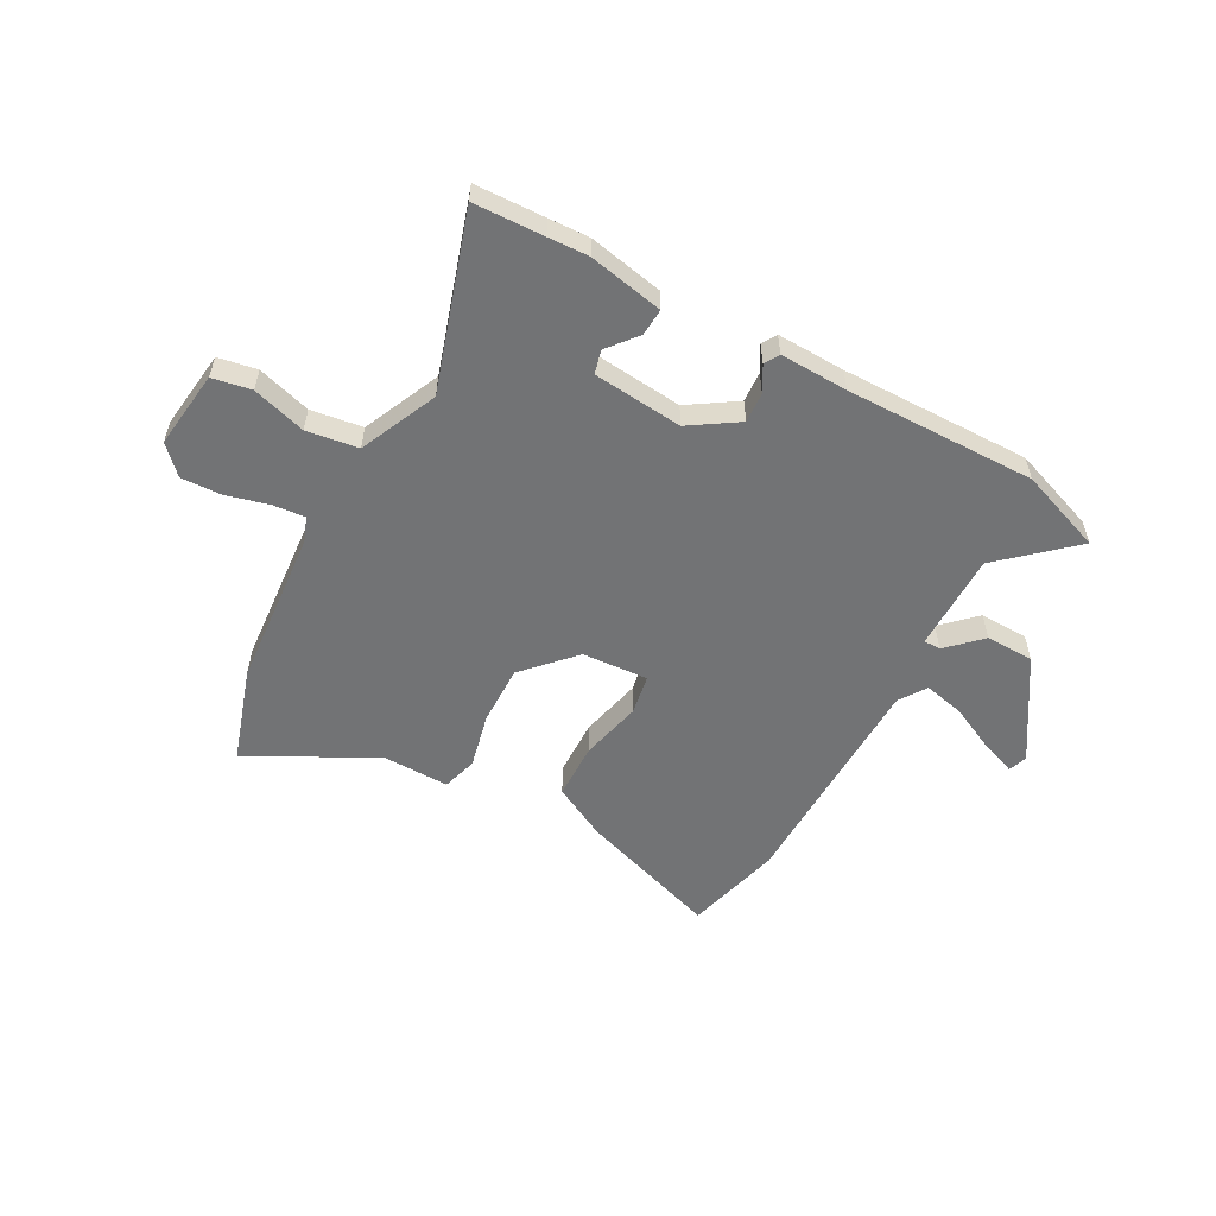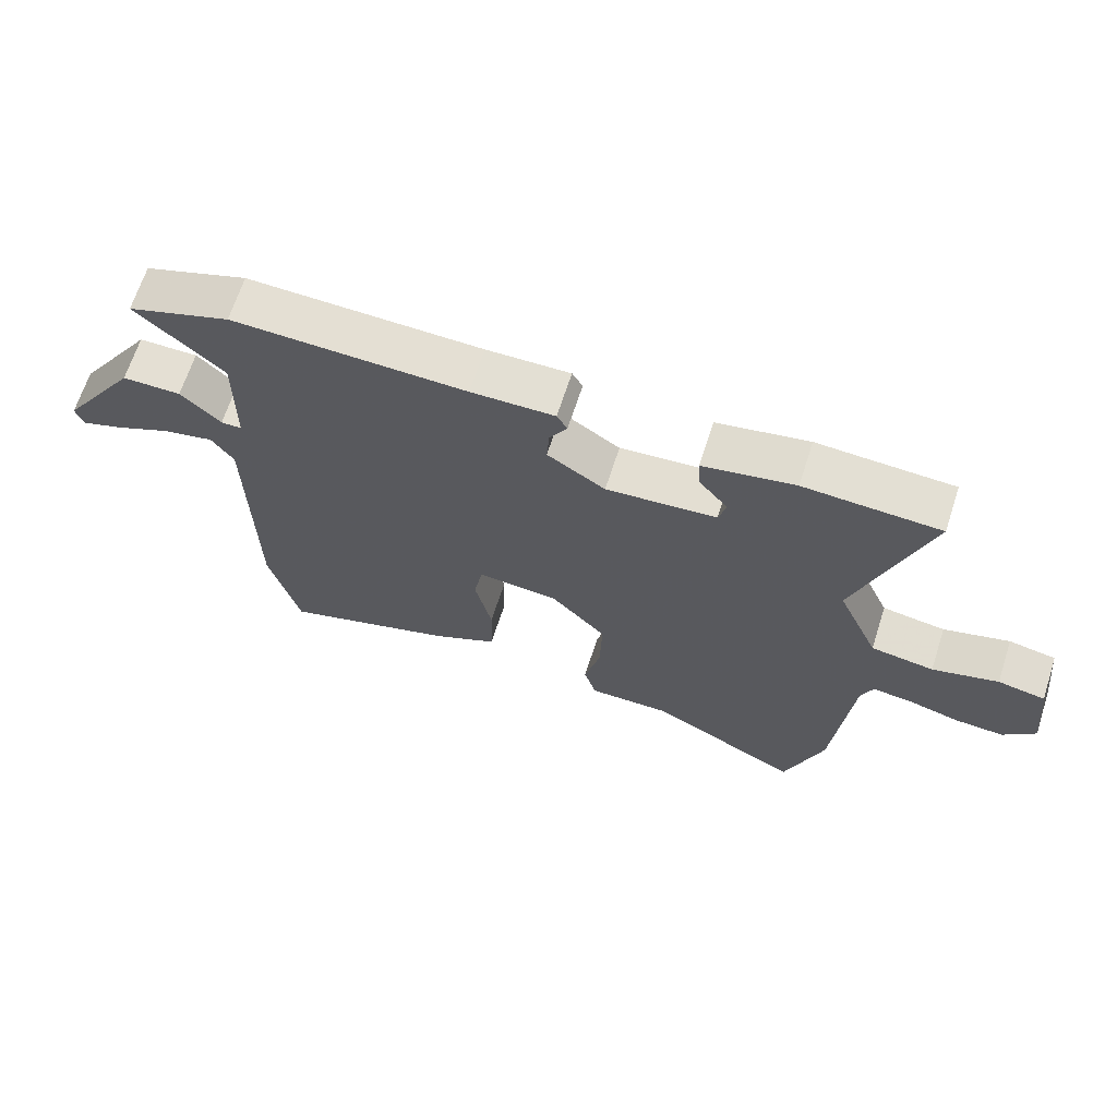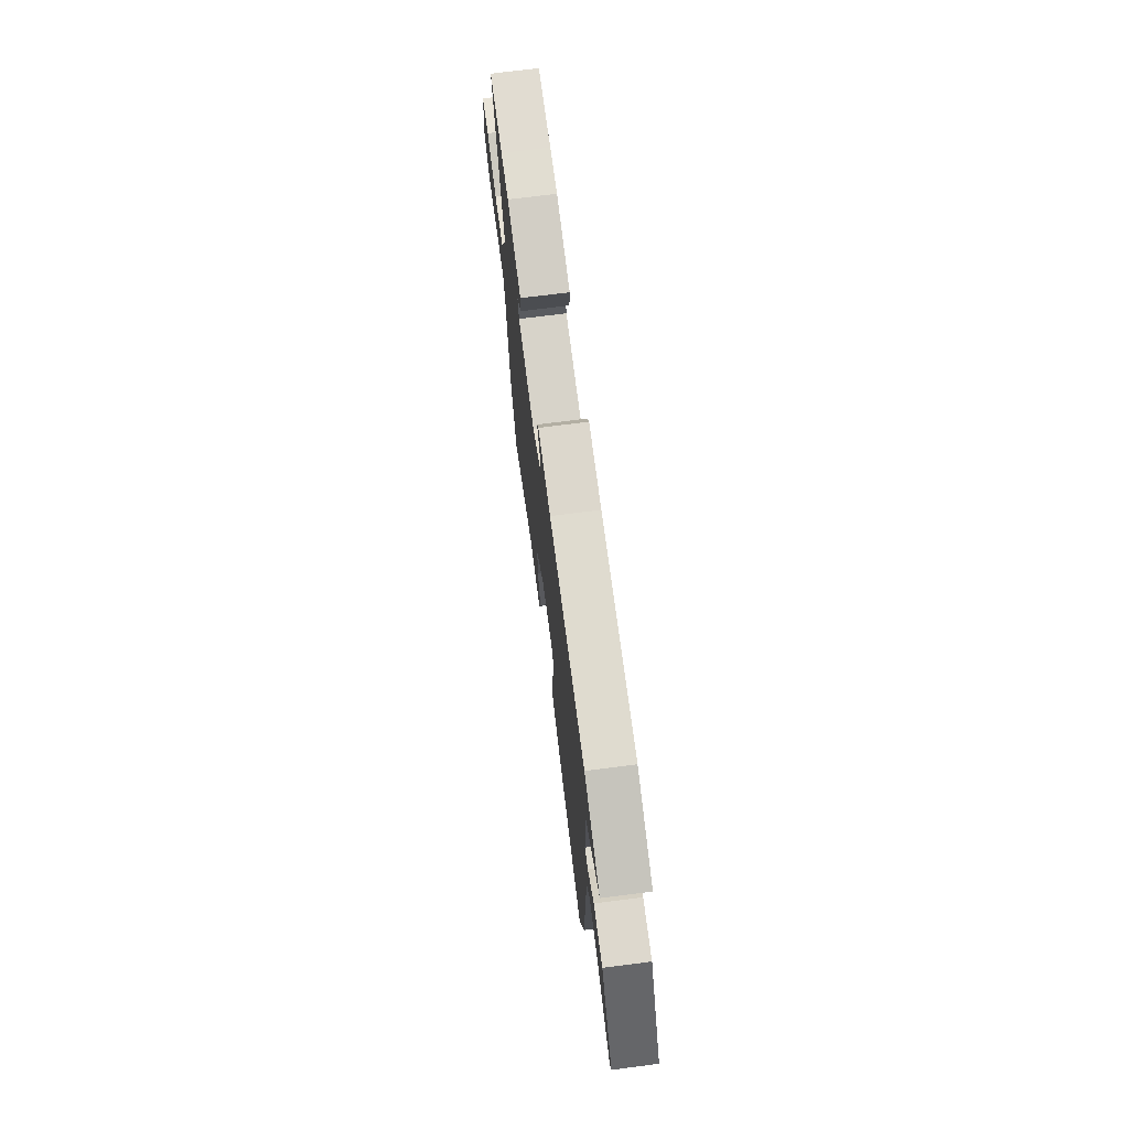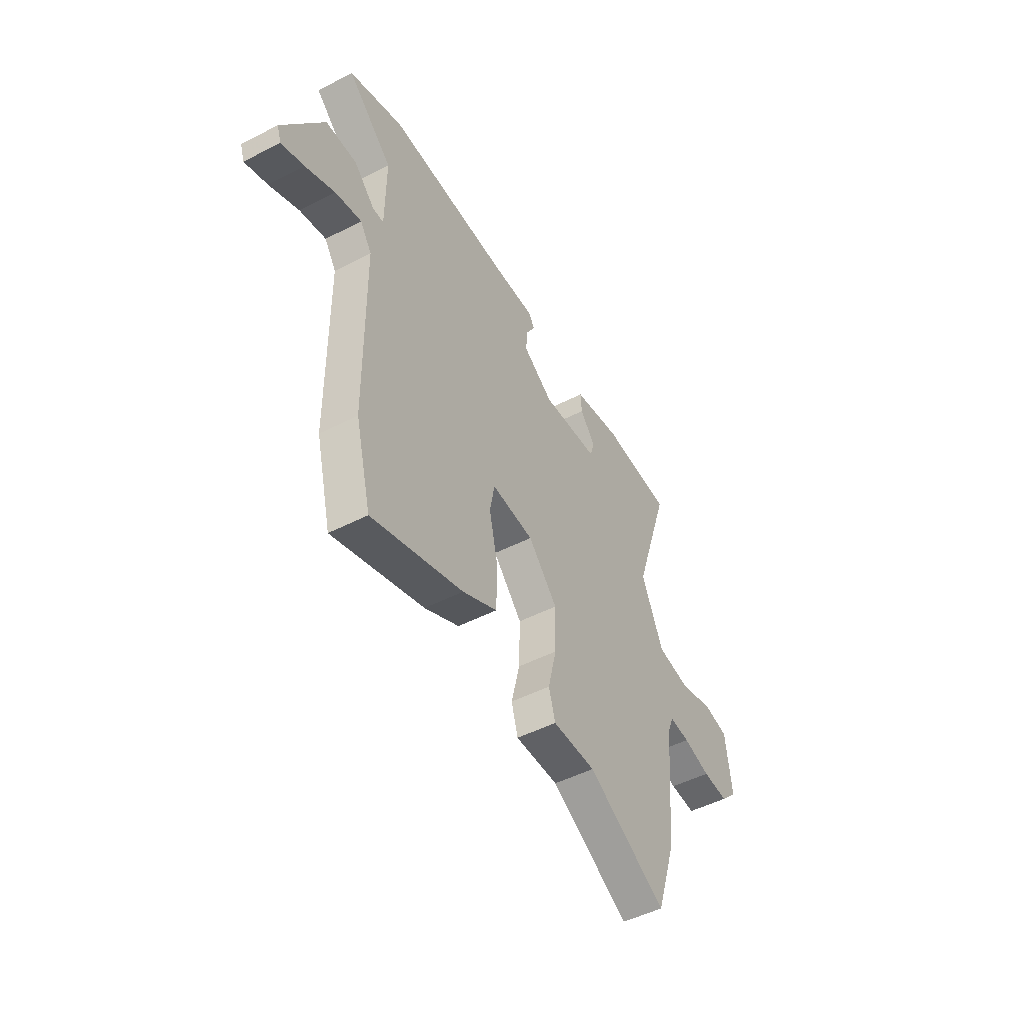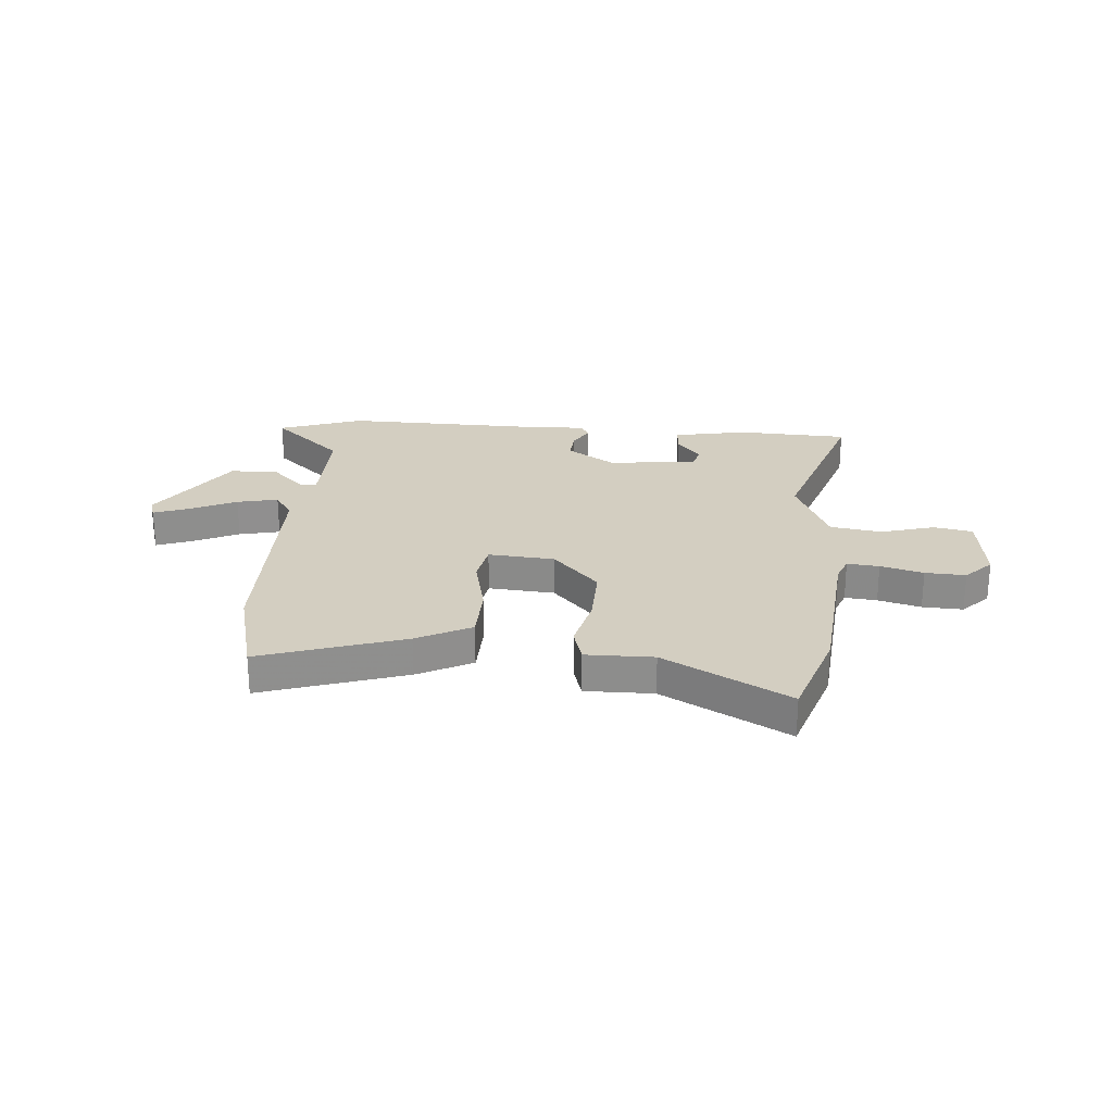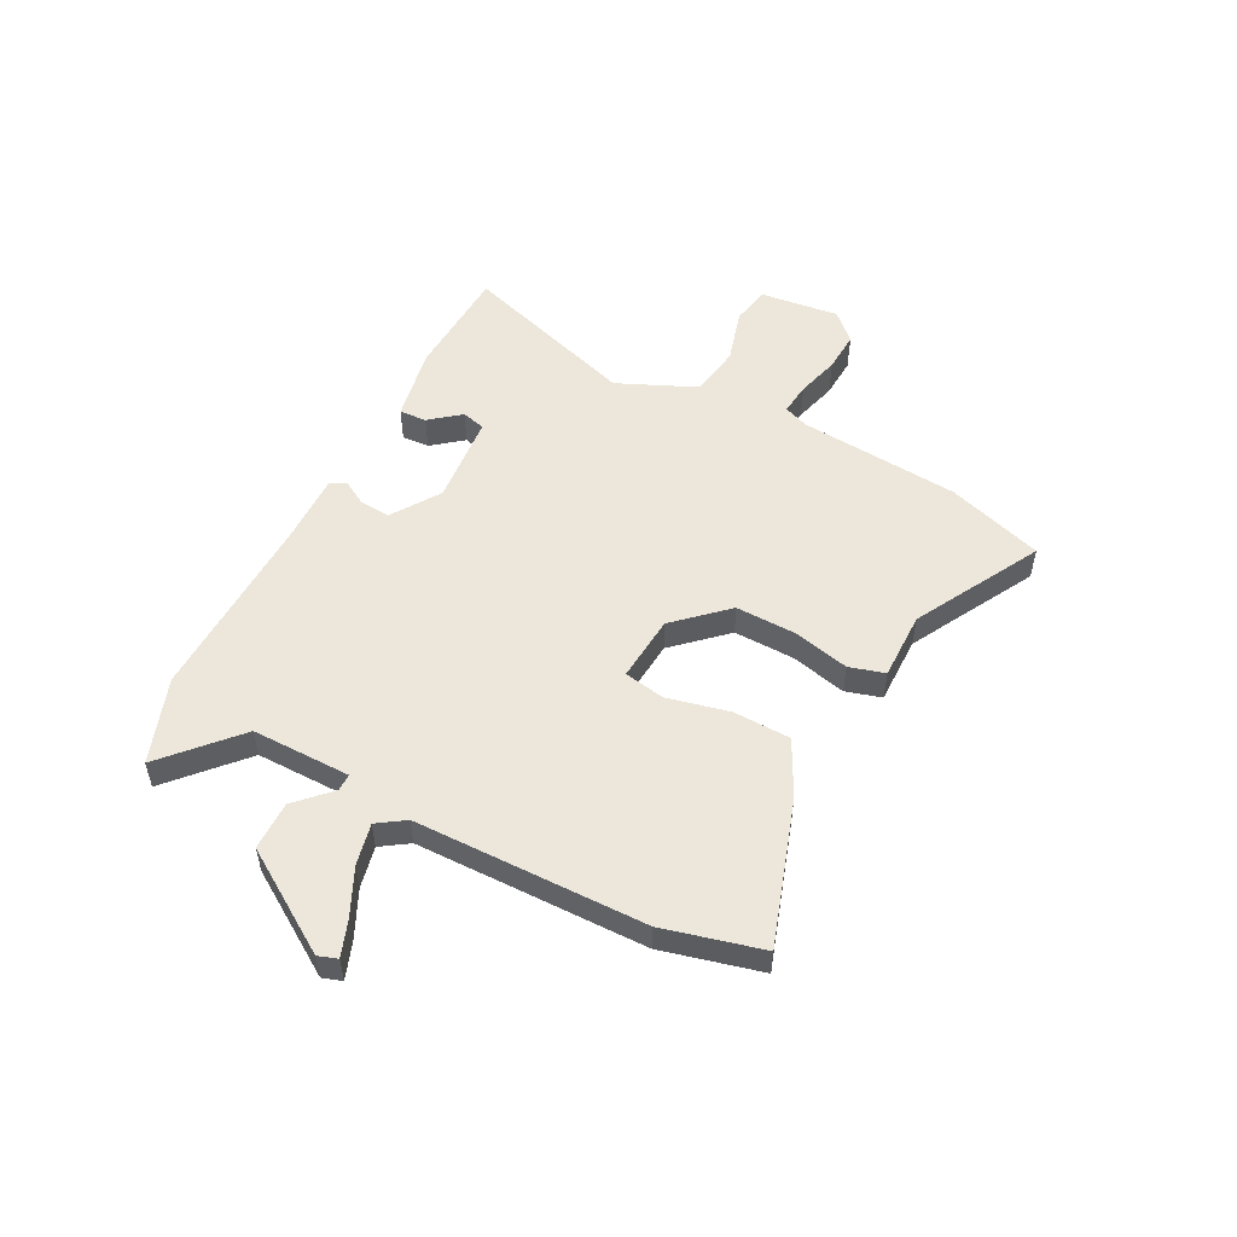
<metadata>
{"format":"obj","ext":"obj","renderer":"f3d","projection":"perspective","resolution":1024,"background":"white","views":[{"elev":-55.8,"azim":-29.1,"up":"+Y"},{"elev":66.8,"azim":-162.1,"up":"+Z"},{"elev":71.7,"azim":82.7,"up":"+Z"},{"elev":-49.3,"azim":119.7,"up":"+Z"},{"elev":25.0,"azim":-175.5,"up":"+Y"},{"elev":52.6,"azim":117.3,"up":"+Y"}]}
</metadata>
<code>
v -0.57 0.07 0.497
v -0.438 0.07 0.503
v -0.362 0.07 0.507
v -0.221 0.07 0.48
v -0.224 0.07 0.429
v -0.269 0.07 0.373
v -0.257 0.07 0.329
v -0.088 0.07 0.314
v 0.001 0.07 0.373
v -0.003 0.07 0.43
v -0.03 0.07 0.477
v -0.014 0.07 0.505
v 0.114 0.07 0.502
v 0.472 0.07 0.51
v 0.63 0.07 0.454
v 0.497 0.07 0.333
v 0.499 0.07 0.149
v 0.531 0.07 0.149
v 0.592 0.07 0.209
v 0.683 0.07 0.208
v 0.803 0.07 0.023
v 0.791 0.07 -0.013
v 0.725 0.07 0.011
v 0.638 0.07 0.052
v 0.561 0.07 0.069
v 0.527 0.07 0.018
v 0.523 0.07 -0.41
v 0.477 0.07 -0.593
v 0.209 0.07 -0.505
v 0.107 0.07 -0.453
v 0.104 0.07 -0.346
v 0.13 0.07 -0.231
v 0.116 0.07 -0.155
v -0.008 0.07 -0.165
v -0.094 0.07 -0.258
v -0.091 0.07 -0.371
v -0.066 0.07 -0.475
v -0.085 0.07 -0.541
v -0.212 0.07 -0.54
v -0.445 0.07 -0.667
v -0.504 0.07 -0.489
v -0.531 0.07 -0.189
v -0.549 0.07 -0.143
v -0.609 0.07 -0.149
v -0.689 0.07 -0.171
v -0.765 0.07 -0.175
v -0.814 0.07 -0.125
v -0.797 0.07 0.022
v -0.724 0.07 0.036
v -0.623 0.07 0.007
v -0.526 0.07 0.022
v -0.462 0.07 0.168
v -0.57 0 0.497
v -0.438 0 0.503
v -0.362 0 0.507
v -0.221 0 0.48
v -0.224 0 0.429
v -0.269 0 0.373
v -0.257 0 0.329
v -0.088 0 0.314
v 0.001 0 0.373
v -0.003 0 0.43
v -0.03 0 0.477
v -0.014 0 0.505
v 0.114 0 0.502
v 0.472 0 0.51
v 0.63 0 0.454
v 0.497 0 0.333
v 0.499 0 0.149
v 0.531 0 0.149
v 0.592 0 0.209
v 0.683 0 0.208
v 0.803 0 0.023
v 0.791 0 -0.013
v 0.725 0 0.011
v 0.638 0 0.052
v 0.561 0 0.069
v 0.527 0 0.018
v 0.523 0 -0.41
v 0.477 0 -0.593
v 0.209 0 -0.505
v 0.107 0 -0.453
v 0.104 0 -0.346
v 0.13 0 -0.231
v 0.116 0 -0.155
v -0.008 0 -0.165
v -0.094 0 -0.258
v -0.091 0 -0.371
v -0.066 0 -0.475
v -0.085 0 -0.541
v -0.212 0 -0.54
v -0.445 0 -0.667
v -0.504 0 -0.489
v -0.531 0 -0.189
v -0.549 0 -0.143
v -0.609 0 -0.149
v -0.689 0 -0.171
v -0.765 0 -0.175
v -0.814 0 -0.125
v -0.797 0 0.022
v -0.724 0 0.036
v -0.623 0 0.007
v -0.526 0 0.022
v -0.462 0 0.168
f 48 49 50
f 47 48 50
f 46 47 50
f 45 46 50
f 44 45 50
f 43 44 50 51
f 42 43 51 52
f 41 42 52
f 40 41 52
f 39 40 52
f 52 1 2
f 39 52 2
f 38 39 2
f 37 38 2
f 36 37 2
f 30 31 32
f 29 30 32
f 28 29 32
f 27 28 32
f 26 27 32
f 25 26 32 33
f 22 23 24
f 21 22 24
f 20 21 24
f 19 20 24
f 18 19 24
f 17 18 24 25
f 13 14 15 16
f 13 16 17
f 12 13 17
f 11 12 17
f 10 11 17
f 17 25 33
f 10 17 33
f 9 10 33
f 4 5 6
f 3 4 6
f 2 3 6
f 2 6 7
f 35 36 2 7
f 8 9 33 34
f 7 8 34 35
f 102 101 100
f 102 100 99
f 102 99 98
f 102 98 97
f 102 97 96
f 103 102 96 95
f 104 103 95 94
f 104 94 93
f 104 93 92
f 104 92 91
f 54 53 104
f 54 104 91
f 54 91 90
f 54 90 89
f 54 89 88
f 84 83 82
f 84 82 81
f 84 81 80
f 84 80 79
f 84 79 78
f 85 84 78 77
f 76 75 74
f 76 74 73
f 76 73 72
f 76 72 71
f 76 71 70
f 77 76 70 69
f 68 67 66 65
f 69 68 65
f 69 65 64
f 69 64 63
f 69 63 62
f 85 77 69
f 85 69 62
f 85 62 61
f 58 57 56
f 58 56 55
f 58 55 54
f 59 58 54
f 59 54 88 87
f 86 85 61 60
f 87 86 60 59
f 1 53 54 2
f 2 54 55 3
f 3 55 56 4
f 4 56 57 5
f 5 57 58 6
f 6 58 59 7
f 7 59 60 8
f 8 60 61 9
f 9 61 62 10
f 10 62 63 11
f 11 63 64 12
f 12 64 65 13
f 13 65 66 14
f 14 66 67 15
f 15 67 68 16
f 16 68 69 17
f 17 69 70 18
f 18 70 71 19
f 19 71 72 20
f 20 72 73 21
f 21 73 74 22
f 22 74 75 23
f 23 75 76 24
f 24 76 77 25
f 25 77 78 26
f 26 78 79 27
f 27 79 80 28
f 28 80 81 29
f 29 81 82 30
f 30 82 83 31
f 31 83 84 32
f 32 84 85 33
f 33 85 86 34
f 34 86 87 35
f 35 87 88 36
f 36 88 89 37
f 37 89 90 38
f 38 90 91 39
f 39 91 92 40
f 40 92 93 41
f 41 93 94 42
f 42 94 95 43
f 43 95 96 44
f 44 96 97 45
f 45 97 98 46
f 46 98 99 47
f 47 99 100 48
f 48 100 101 49
f 49 101 102 50
f 50 102 103 51
f 51 103 104 52
f 52 104 53 1

</code>
